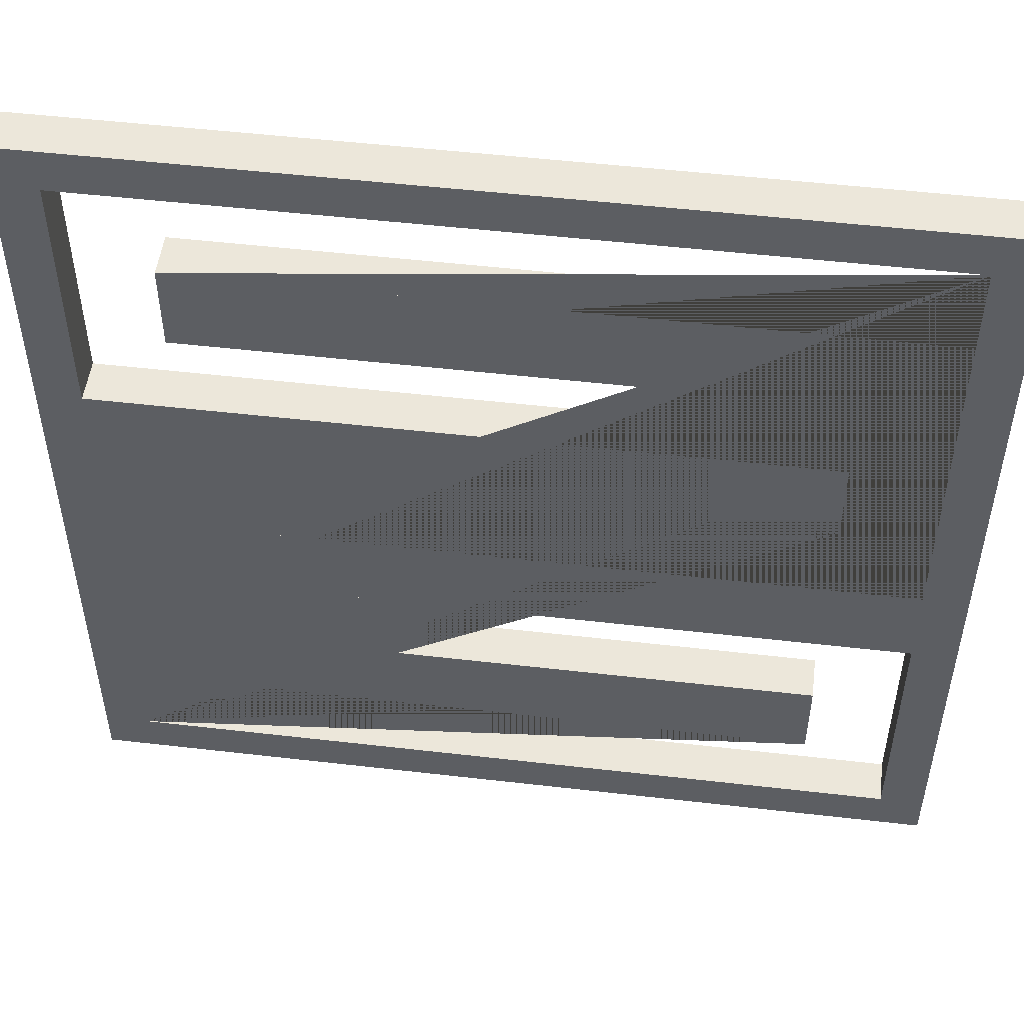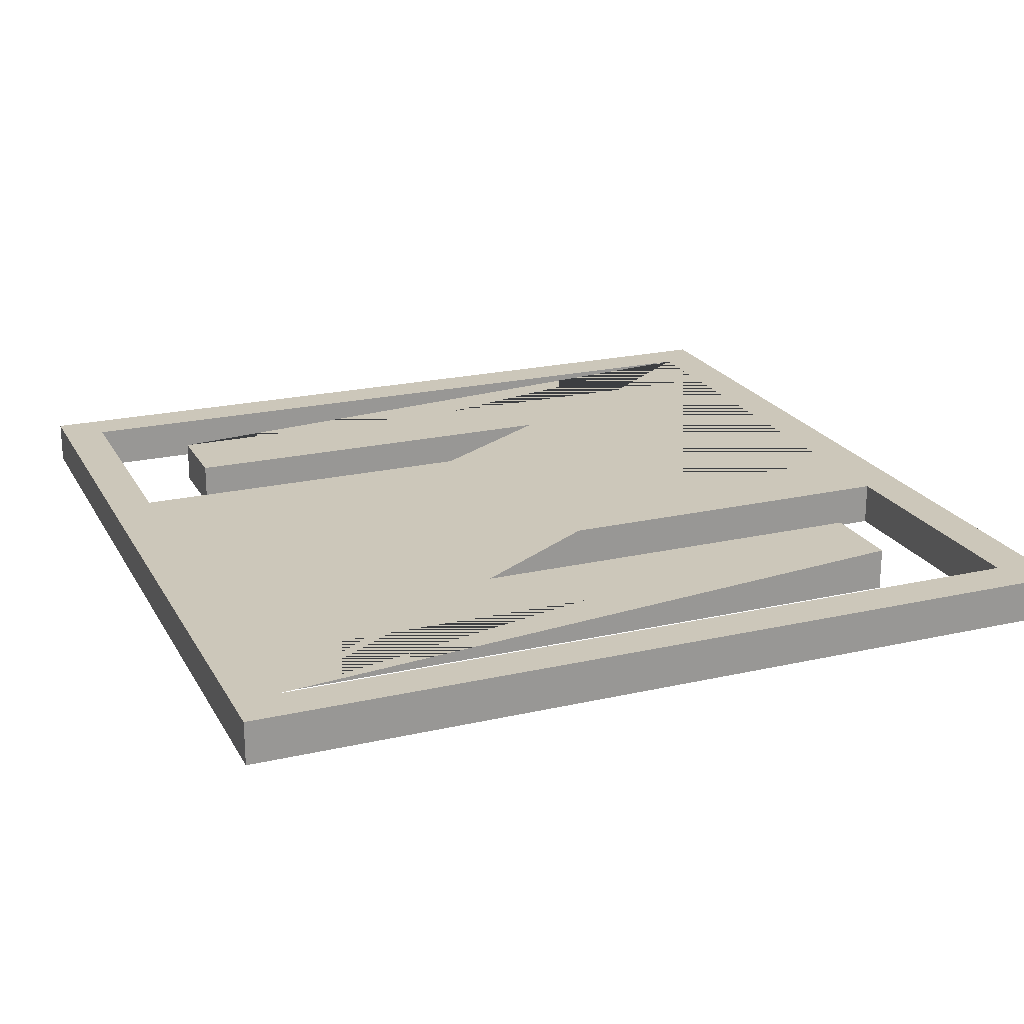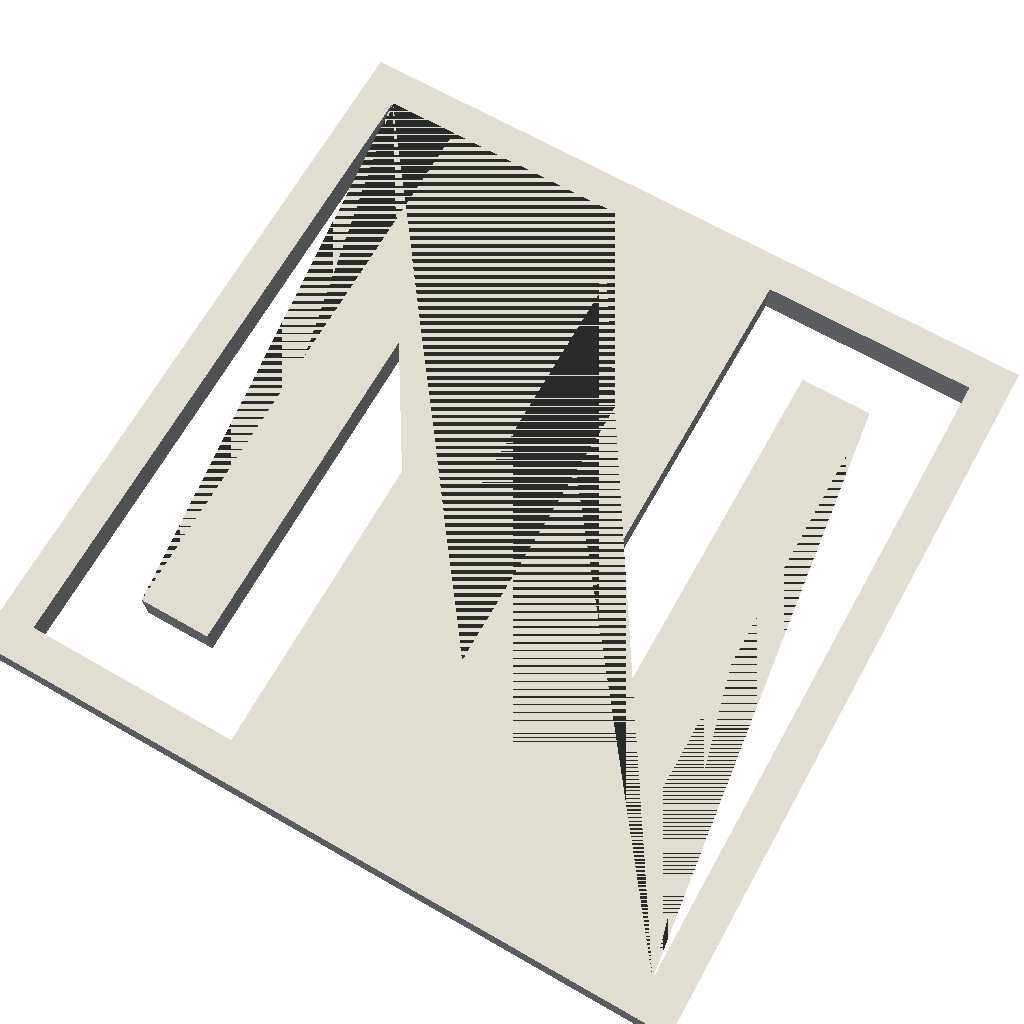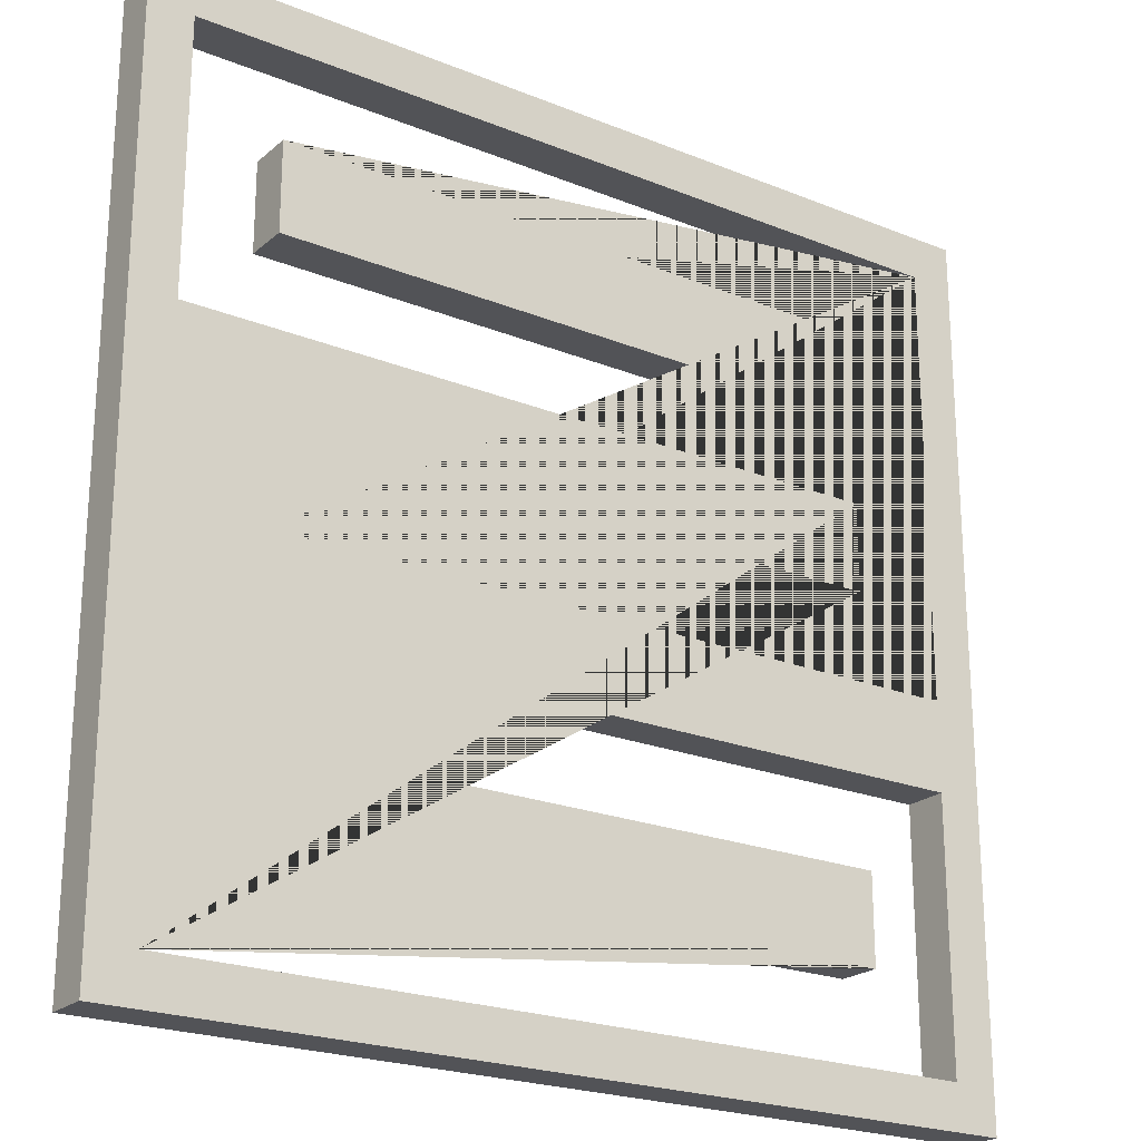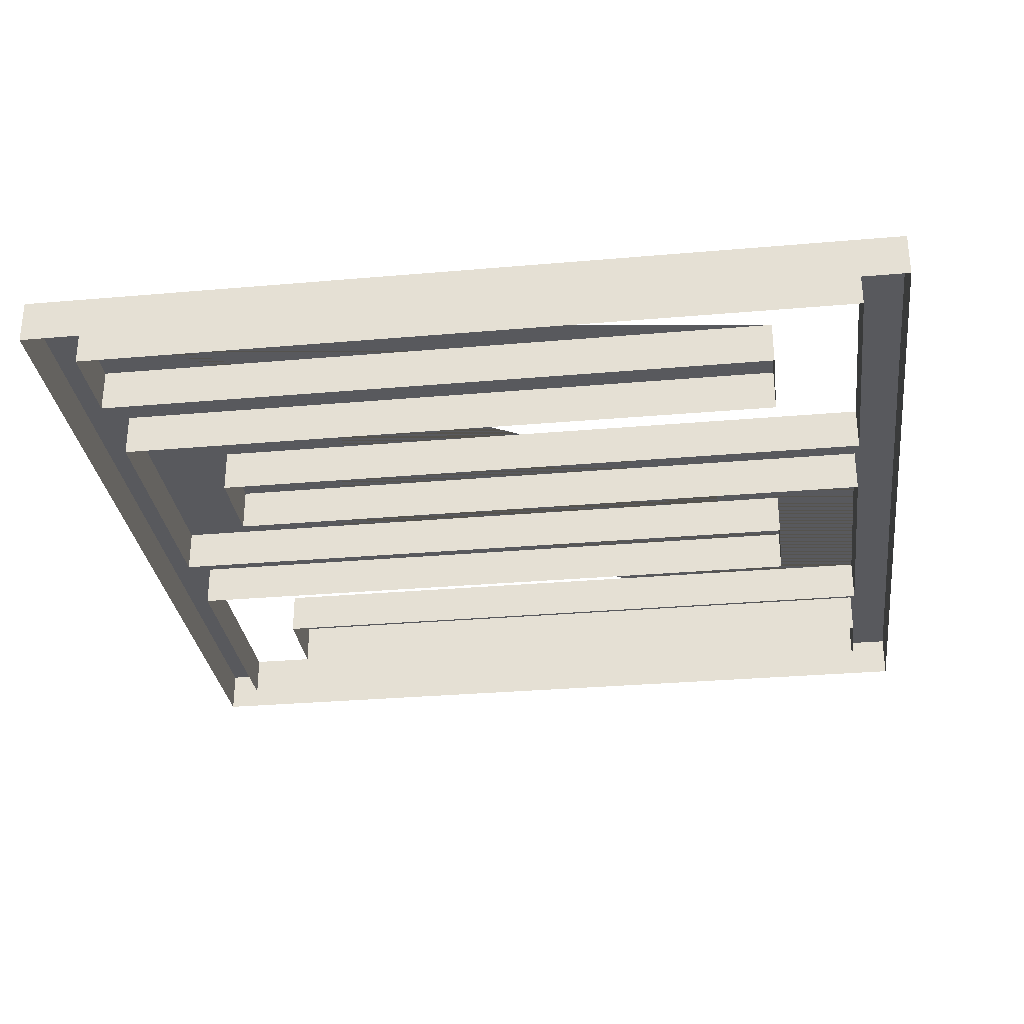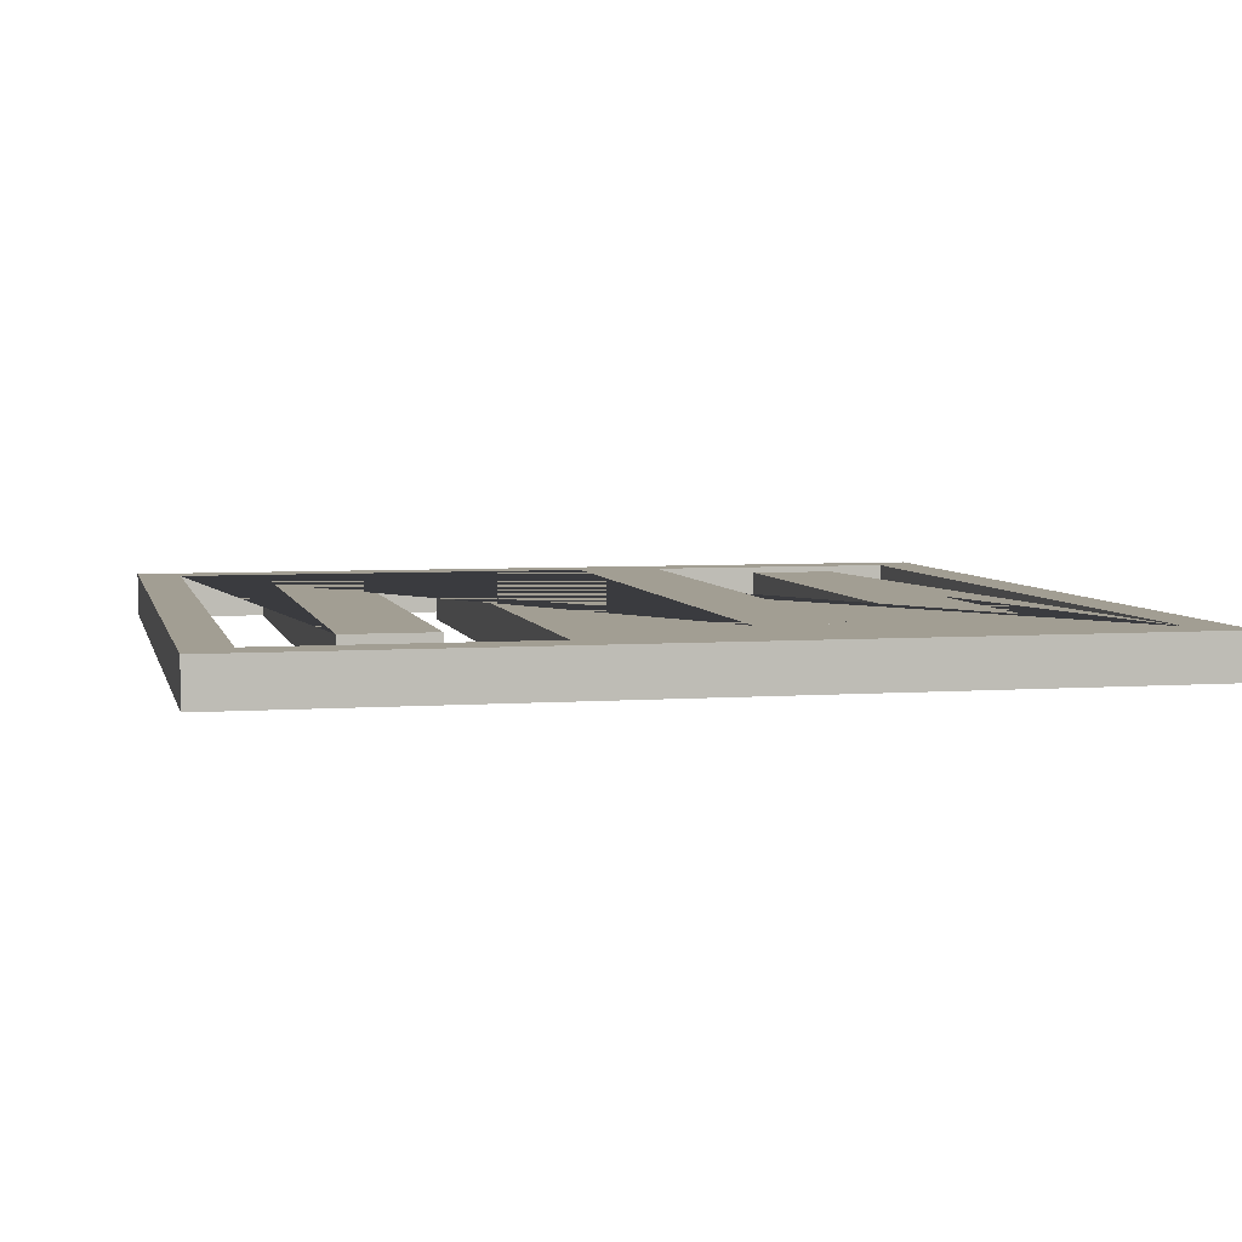
<metadata>
{"format":"obj","ext":"obj","renderer":"f3d","projection":"perspective","resolution":1024,"background":"white","views":[{"elev":51.2,"azim":-172.8,"up":"+Z"},{"elev":21.5,"azim":-22.1,"up":"+Y"},{"elev":68.7,"azim":-60.4,"up":"+Y"},{"elev":-22.3,"azim":144.9,"up":"+Z"},{"elev":-30.1,"azim":-172.7,"up":"+Y"},{"elev":5.1,"azim":-102.9,"up":"+Y"}]}
</metadata>
<code>
o Wall_Plane
v -5 0 5
v 5 0 5
v -5 0 -5
v 5 0 -5
v -4.5 0 -4.5
v -4.5 0 4.5
v 4.5 0 4.5
v 4.5 0 -4.5
v -4.5 0 -4.5
v -4.5 0 4.5
v 4.5 0 4.5
v 4.5 0 -4.5
v -5 0 -5
v -5 0 5
v 5 0 5
v 5 0 -5
v -4.5 0 -1.5
v 3.5 0 -1.5
v 3.5 0 -0.5
v -4.5 0 -0.5
v -4.5 0 2.5
v 3.5 0 2.5
v 3.5 0 3.5
v -4.5 0 3.5
v 4.5 0 1.5
v -3.5 0 1.5
v -3.5 0 0.5
v 4.5 0 0.5
v 4.5 0 -2.5
v -3.5 0 -2.5
v -3.5 0 -3.5
v 4.5 0 -3.5
v -4.5 0.5 3.5
v -4.5 0.5 4.5
v 4.5 0.5 4.5
v 4.5 0.5 -3.5
v 4.5 0.5 -4.5
v -4.5 0.5 -4.5
v -5 0.5 -5
v -5 0.5 5
v 5 0.5 5
v 5 0.5 -5
v -4.5 0.5 -1.5
v 3.5 0.5 -1.5
v 3.5 0.5 -0.5
v -4.5 0.5 -0.5
v -4.5 0.5 2.5
v 3.5 0.5 2.5
v 3.5 0.5 3.5
v 4.5 0.5 1.5
v -3.5 0.5 1.5
v -3.5 0.5 0.5
v 4.5 0.5 0.5
v 4.5 0.5 -2.5
v -3.5 0.5 -2.5
v -3.5 0.5 -3.5
f 7 6 10 11
f 5 8 12 9
f 1 2 15 14
f 4 3 13 16
f 27 26 51 52
f 20 19 45 46
f 13 14 40 39
f 26 25 50 51
f 2 4 16 15
f 3 1 14 13
f 34 33 49 48 47 46 45 44 43 38 39 40
f 35 34 40 41
f 37 36 56 55 54 53 52 51 50 35 41 42
f 38 37 42 39
f 14 15 41 40
f 21 20 46 47
f 28 27 52 53
f 15 16 42 41
f 22 21 47 48
f 29 28 53 54
f 16 13 39 42
f 23 22 48 49
f 10 24 33 34
f 30 29 54 55
f 24 23 49 33
f 11 10 34 35
f 17 9 38 43
f 31 30 55 56
f 25 11 35 50
f 12 32 36 37
f 18 17 43 44
f 32 31 56 36
f 9 12 37 38
f 19 18 44 45

</code>
